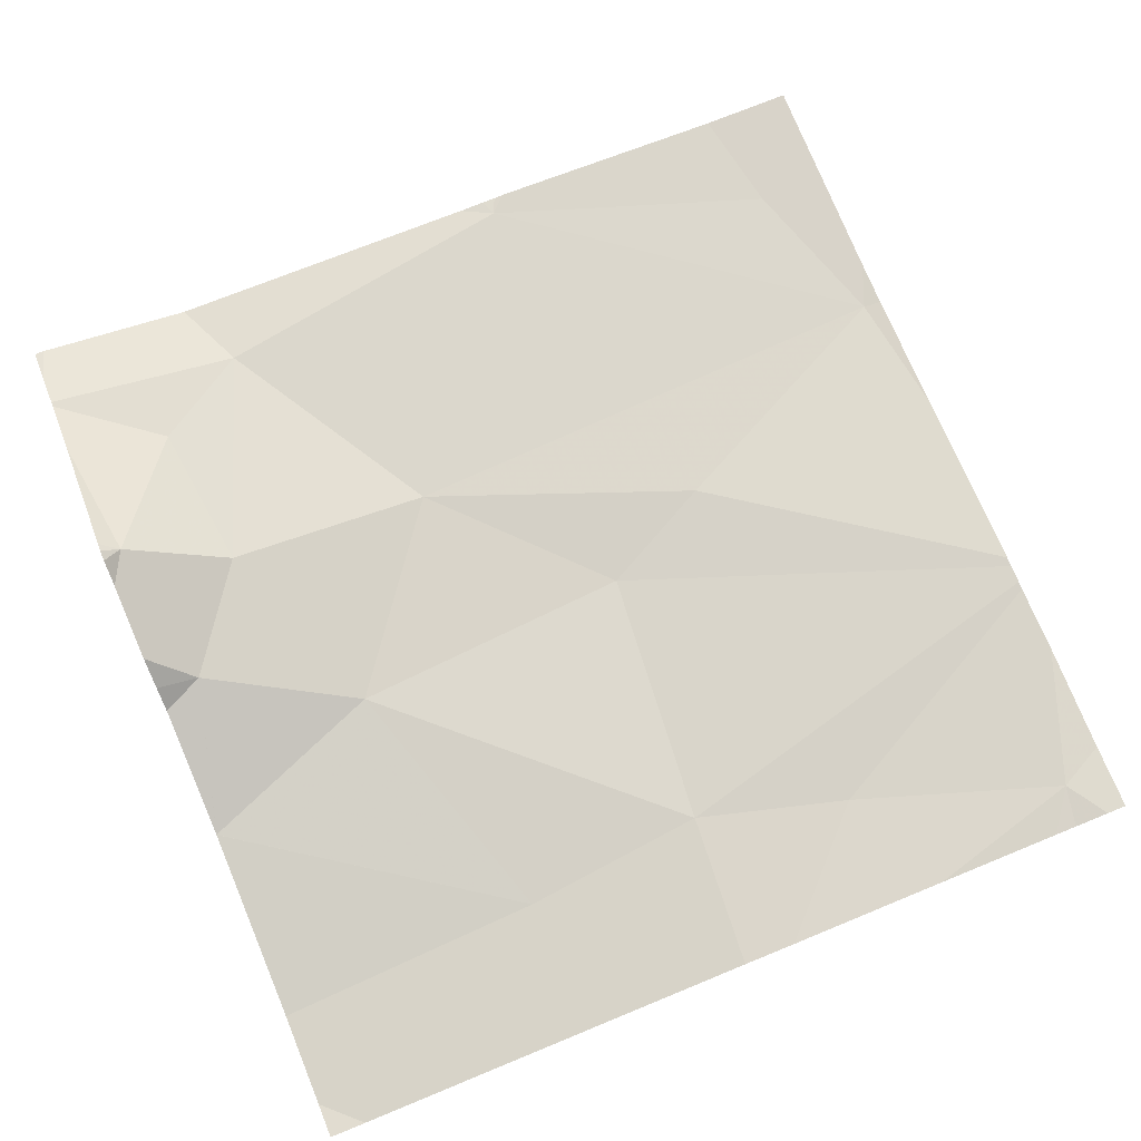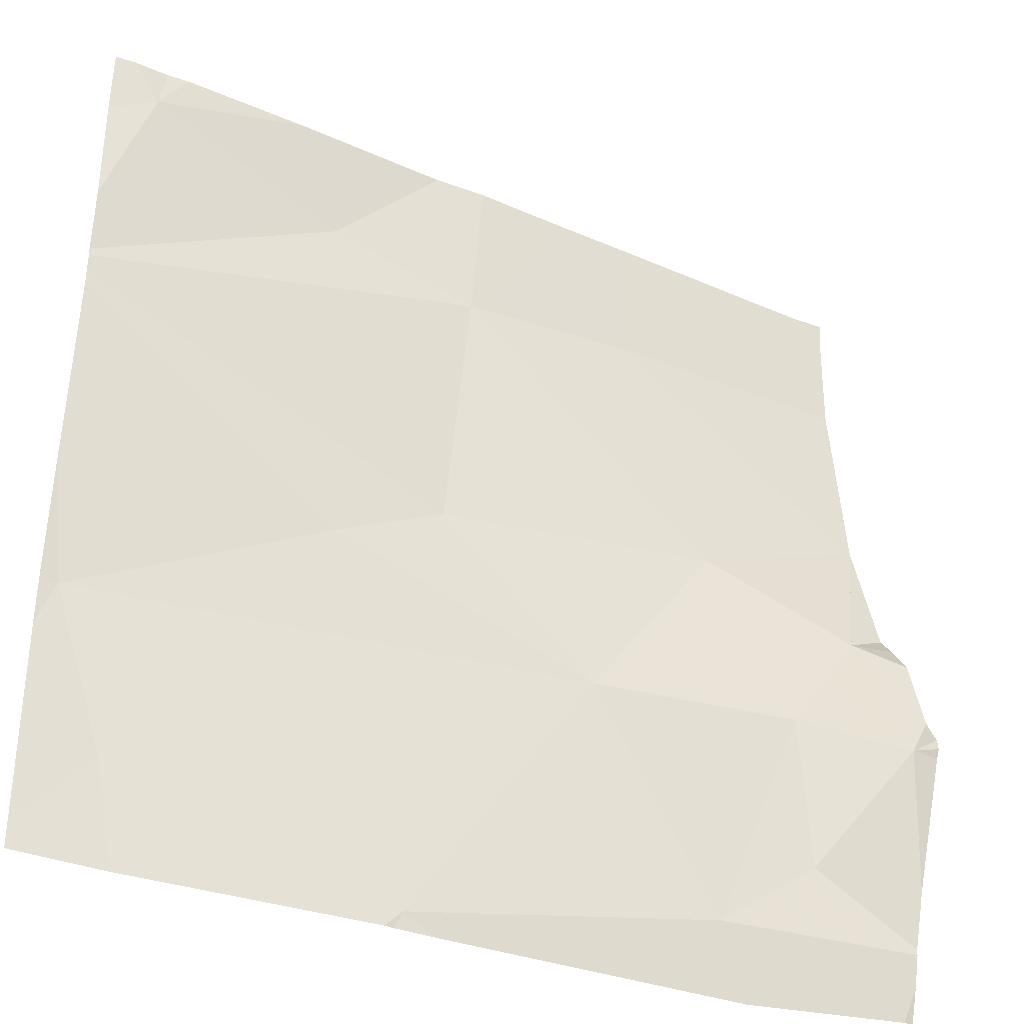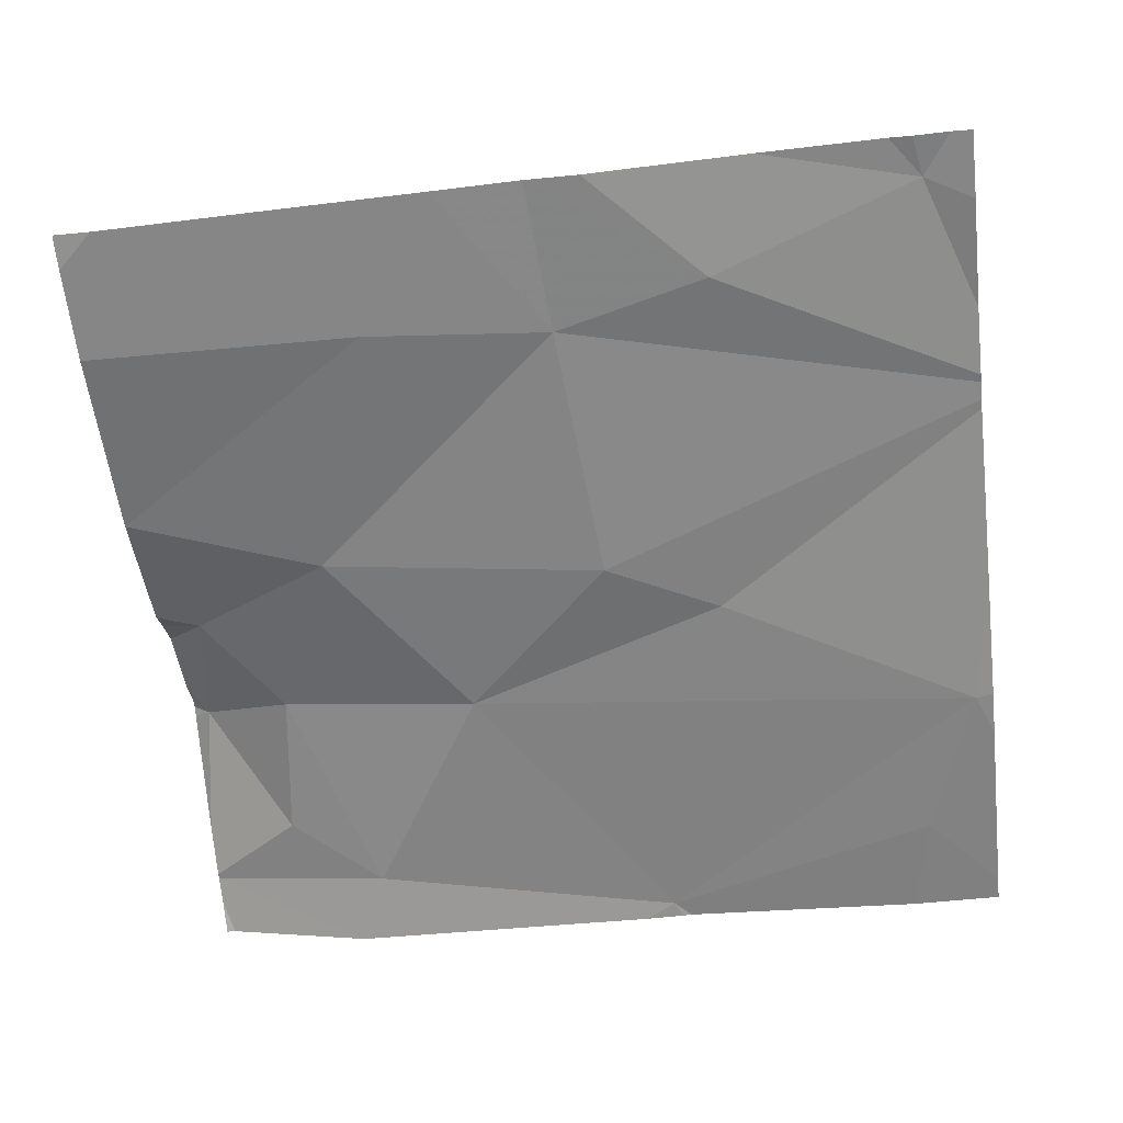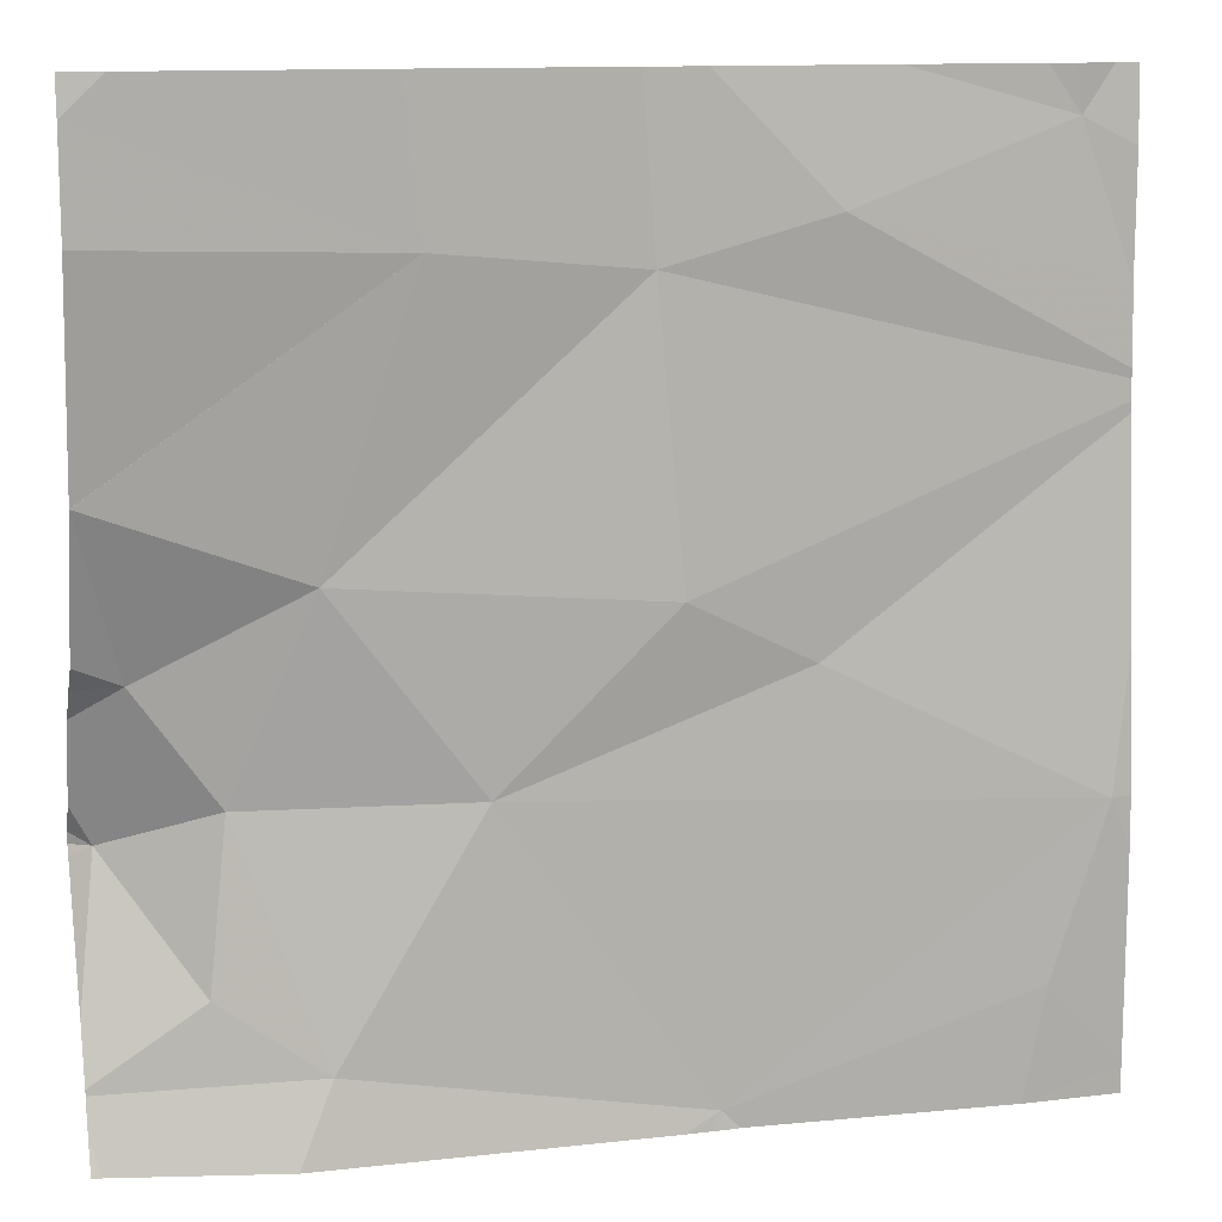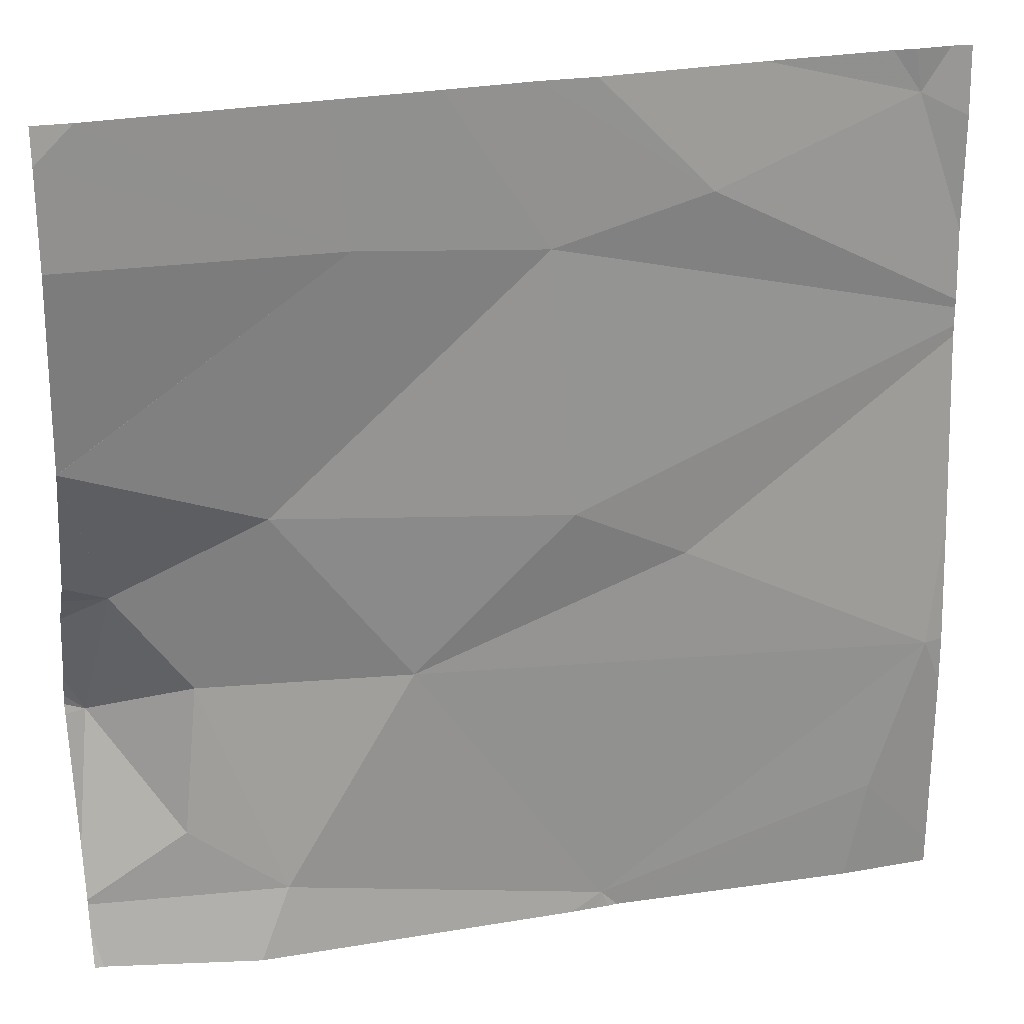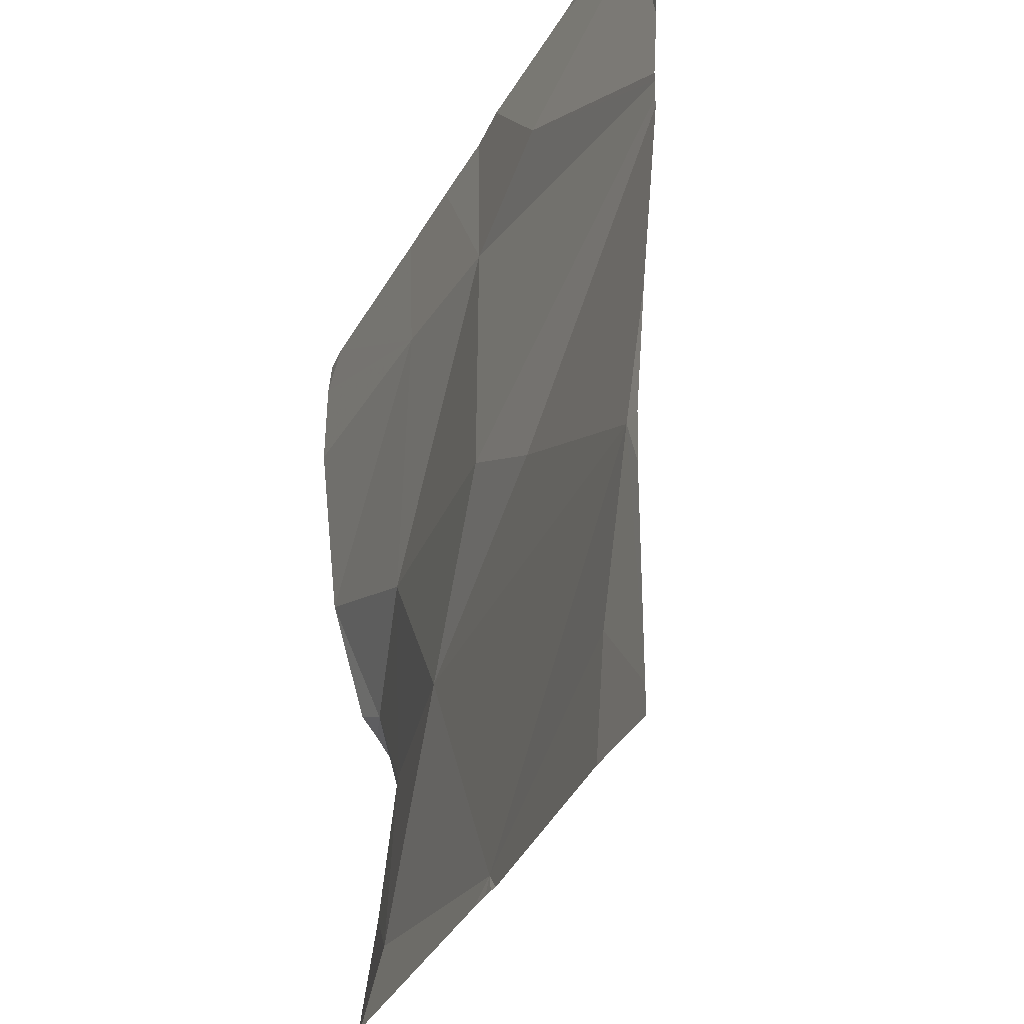
<metadata>
{"format":"obj","ext":"obj","renderer":"f3d","projection":"perspective","resolution":1024,"background":"white","views":[{"elev":75.9,"azim":157.8,"up":"+Z"},{"elev":-34.5,"azim":-28.9,"up":"+Y"},{"elev":-60.8,"azim":-173.5,"up":"+Z"},{"elev":12.0,"azim":163.4,"up":"+Y"},{"elev":24.9,"azim":162.9,"up":"+Y"},{"elev":-31.4,"azim":-112.2,"up":"+Y"}]}
</metadata>
<code>
v -129.4 231.6 483.3
v -129.4 231.9 483.3
v -130.3 231.8 483.2
v -130.3 231.6 483.2
v -129.4 231.6 483.3
v -129.9 232.3 483.3
v -129.9 232 483.2
v -130.3 232.5 483.3
v -129.4 231.5 483.3
v -130 232 483.3
v -129.6 231.6 483.3
v -129.7 231.9 483.3
v -129.5 231.8 483.3
v -129.5 231.7 483.3
v -130 231.5 483.3
v -129.9 232.5 483.3
v -129.4 232.5 483.2
v -129.8 232.5 483.3
v -130.3 231.5 483.2
v -129.6 231.5 483.3
v -129.9 232.5 483.3
v -129.7 232.3 483.3
v -129.4 232.1 483.3
v -129.6 232 483.3
v -129.4 231.6 483.3
v -130.3 232.4 483.3
v -129.4 232 483.3
v -130 231.5 483.2
v -129.4 232 483.3
v -129.4 231.5 483.3
v -130.1 232.4 483.3
v -129.4 231.8 483.4
v -130.3 231.5 483.2
v -129.9 231.5 483.2
v -129.4 231.5 483.3
v -129.9 231.5 483.2
v -130.2 231.5 483.2
v -130 231.5 483.2
v -130.3 231.6 483.2
v -130.3 231.8 483.2
v -130.3 232.2 483.3
v -130.3 232.2 483.3
v -130.3 232.2 483.3
v -130.3 232 483.2
v -130.3 232.4 483.3
v -130.1 232.5 483.3
v -130.3 232.3 483.3
v -130.3 232.2 483.3
v -130.3 231.8 483.2
v -129.4 231.8 483.4
v -129.4 231.7 483.3
v -129.4 232.1 483.3
v -129.4 232.1 483.3
v -129.4 232.1 483.3
v -129.4 232.1 483.3
v -129.4 231.8 483.4
v -129.4 232.4 483.2
v -129.4 232.3 483.2
v -129.4 232 483.3
v -129.4 231.8 483.4
v -129.4 231.8 483.4
v -129.7 232.5 483.3
v -130.3 232.5 483.3
v -130.3 232.5 483.3
v -130.3 232.5 483.3
v -129.4 232.5 483.2
f 39 3 40
f 7 6 41
f 3 10 43
f 12 11 13
f 11 14 13
f 15 11 12
f 9 25 35
f 63 26 46
f 12 7 10
f 14 11 25
f 23 22 24
f 52 23 29
f 31 6 16
f 8 26 63
f 38 4 37
f 3 4 15
f 37 39 33
f 65 45 64
f 24 7 12
f 10 3 12
f 31 26 47
f 41 31 48
f 57 22 58
f 52 29 59
f 10 7 42
f 64 26 8
f 30 1 9
f 3 15 12
f 32 13 14
f 20 15 36
f 18 22 62
f 51 32 5
f 32 14 5
f 22 23 54
f 22 6 24
f 2 32 60
f 32 29 13
f 6 7 24
f 33 39 19
f 26 31 21
f 24 29 23
f 13 24 12
f 46 26 21
f 29 24 13
f 39 4 3
f 35 25 20
f 50 32 51
f 40 3 49
f 2 29 32
f 41 6 31
f 42 7 41
f 9 1 25
f 43 10 42
f 44 3 43
f 27 29 2
f 45 26 64
f 62 22 17
f 5 14 25
f 17 57 66
f 47 26 45
f 48 31 47
f 37 4 39
f 49 3 44
f 25 11 20
f 53 23 52
f 21 31 16
f 54 23 55
f 36 15 34
f 34 15 28
f 55 23 53
f 56 32 50
f 22 57 17
f 16 6 18
f 28 15 38
f 58 22 54
f 38 15 4
f 59 29 27
f 60 32 61
f 18 6 22
f 20 11 15
f 61 32 56

</code>
